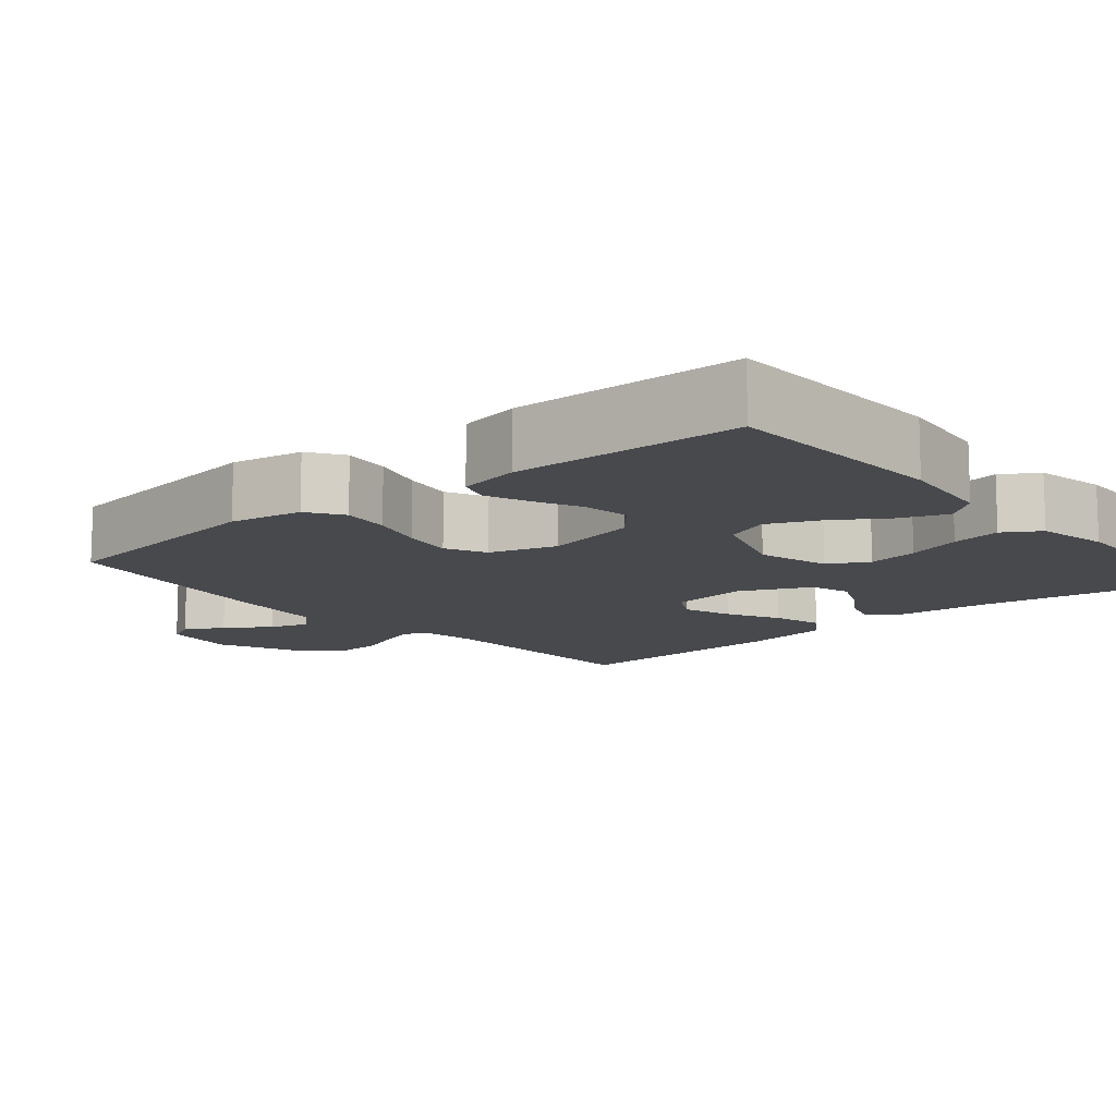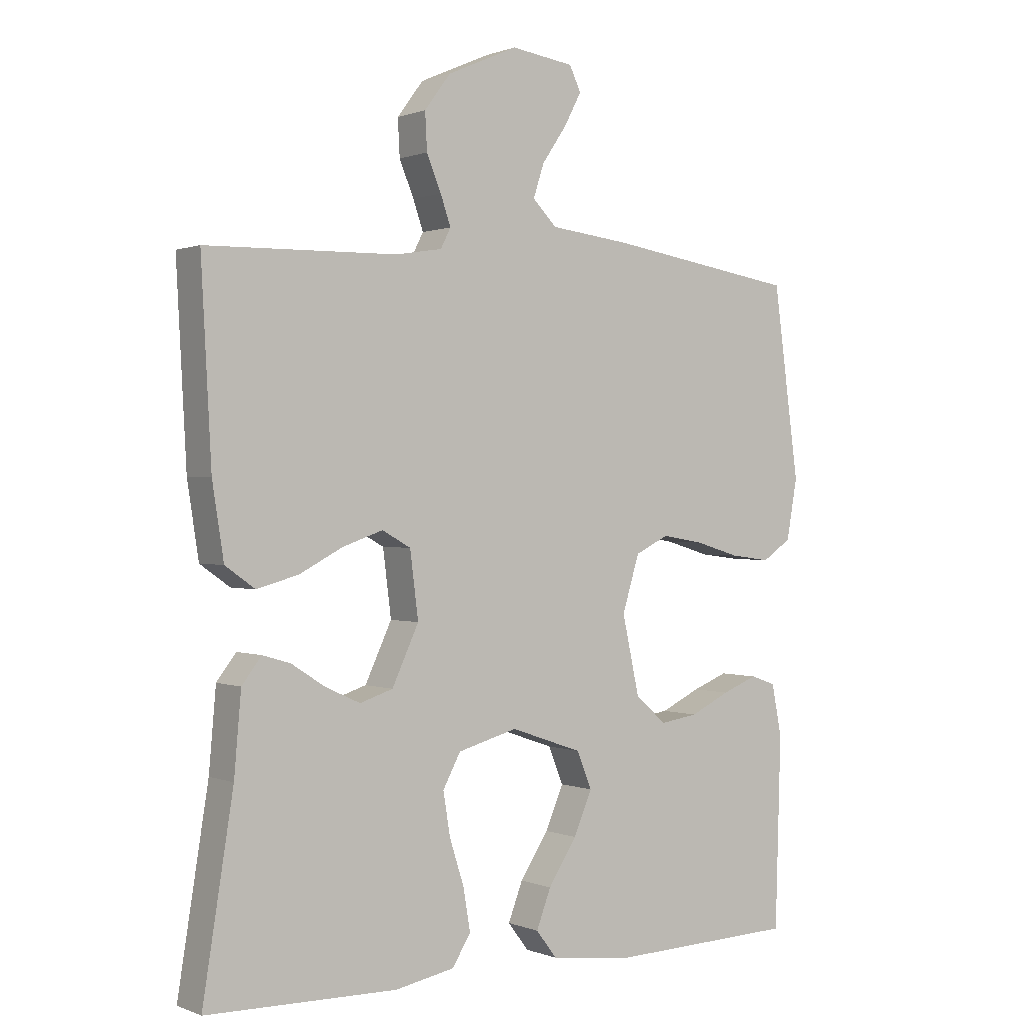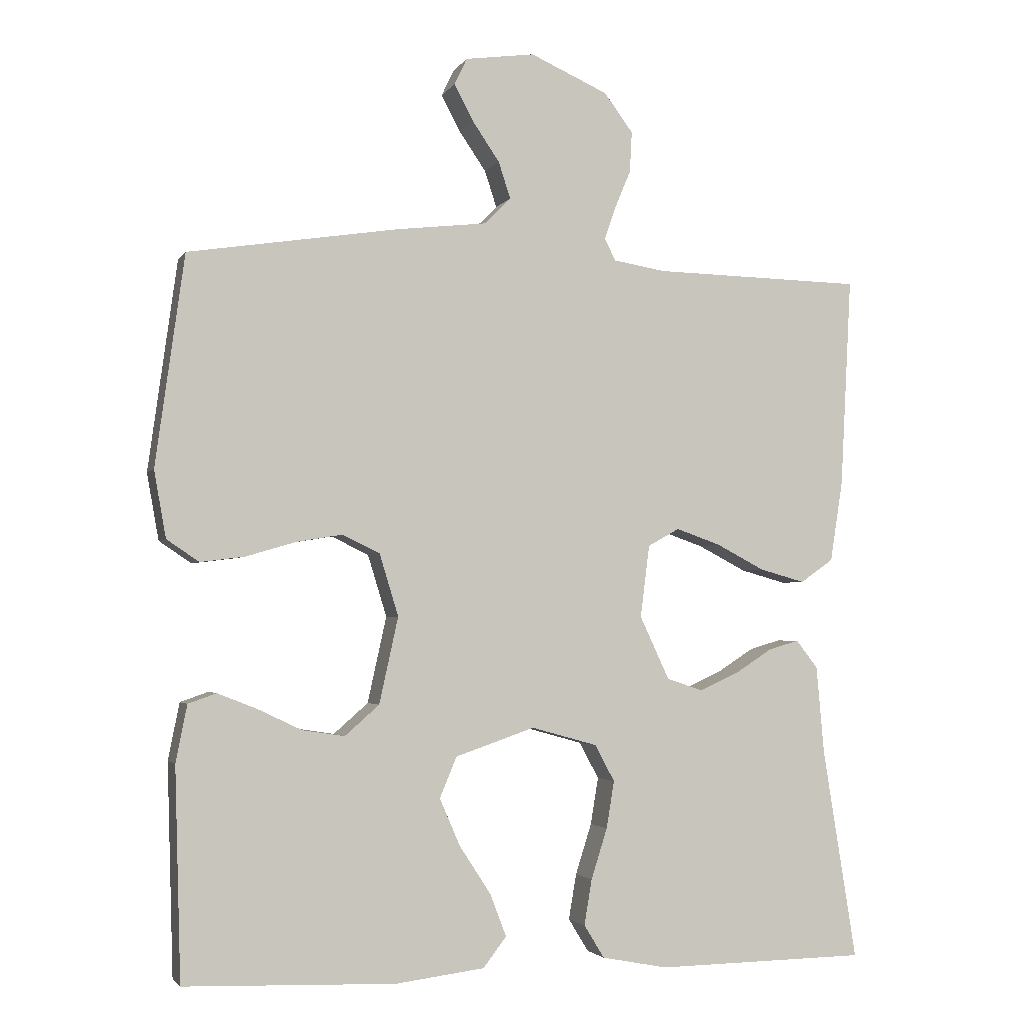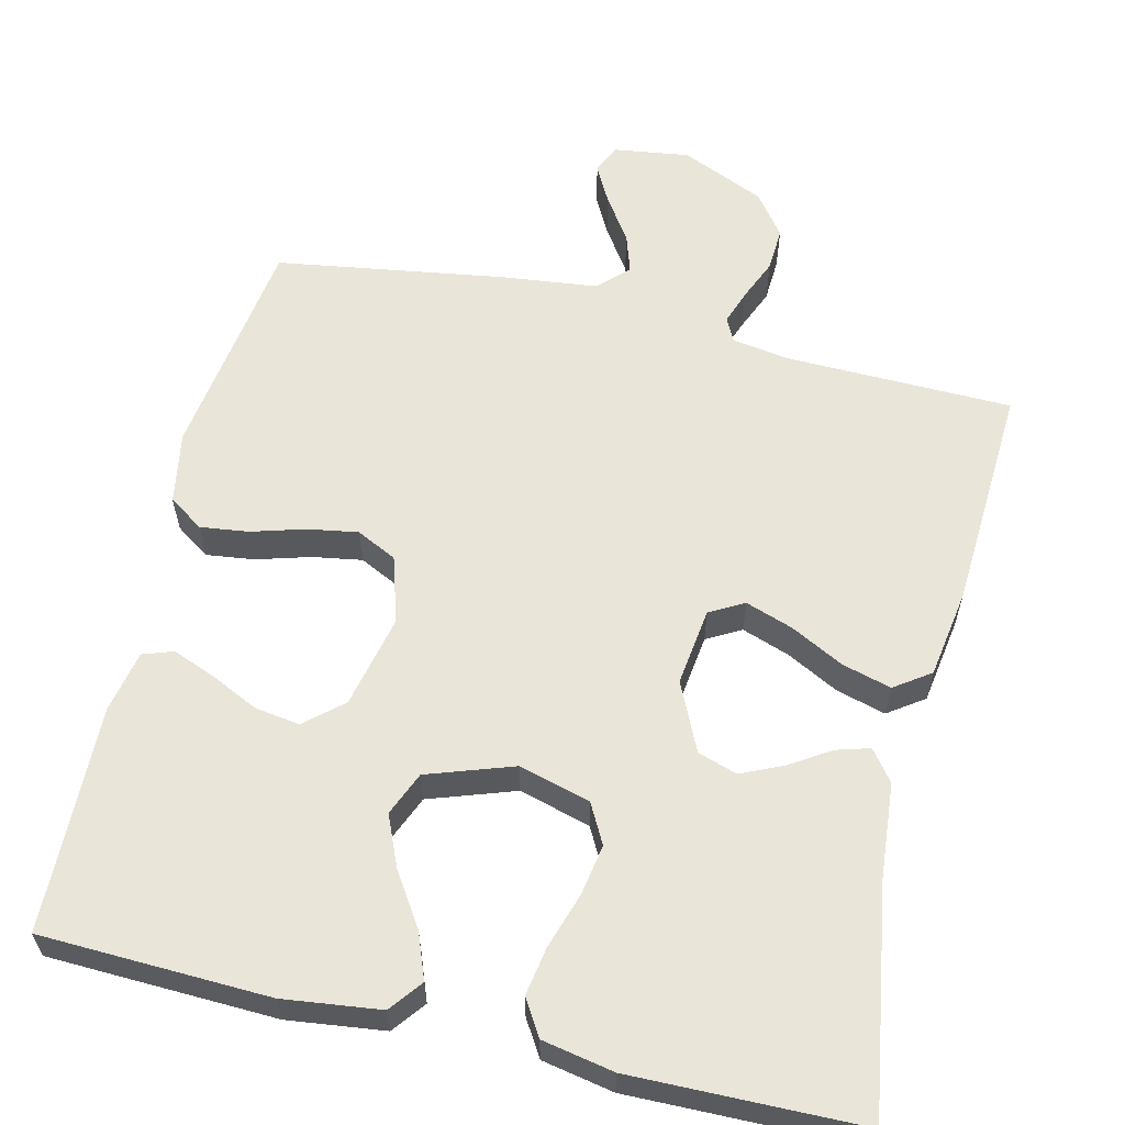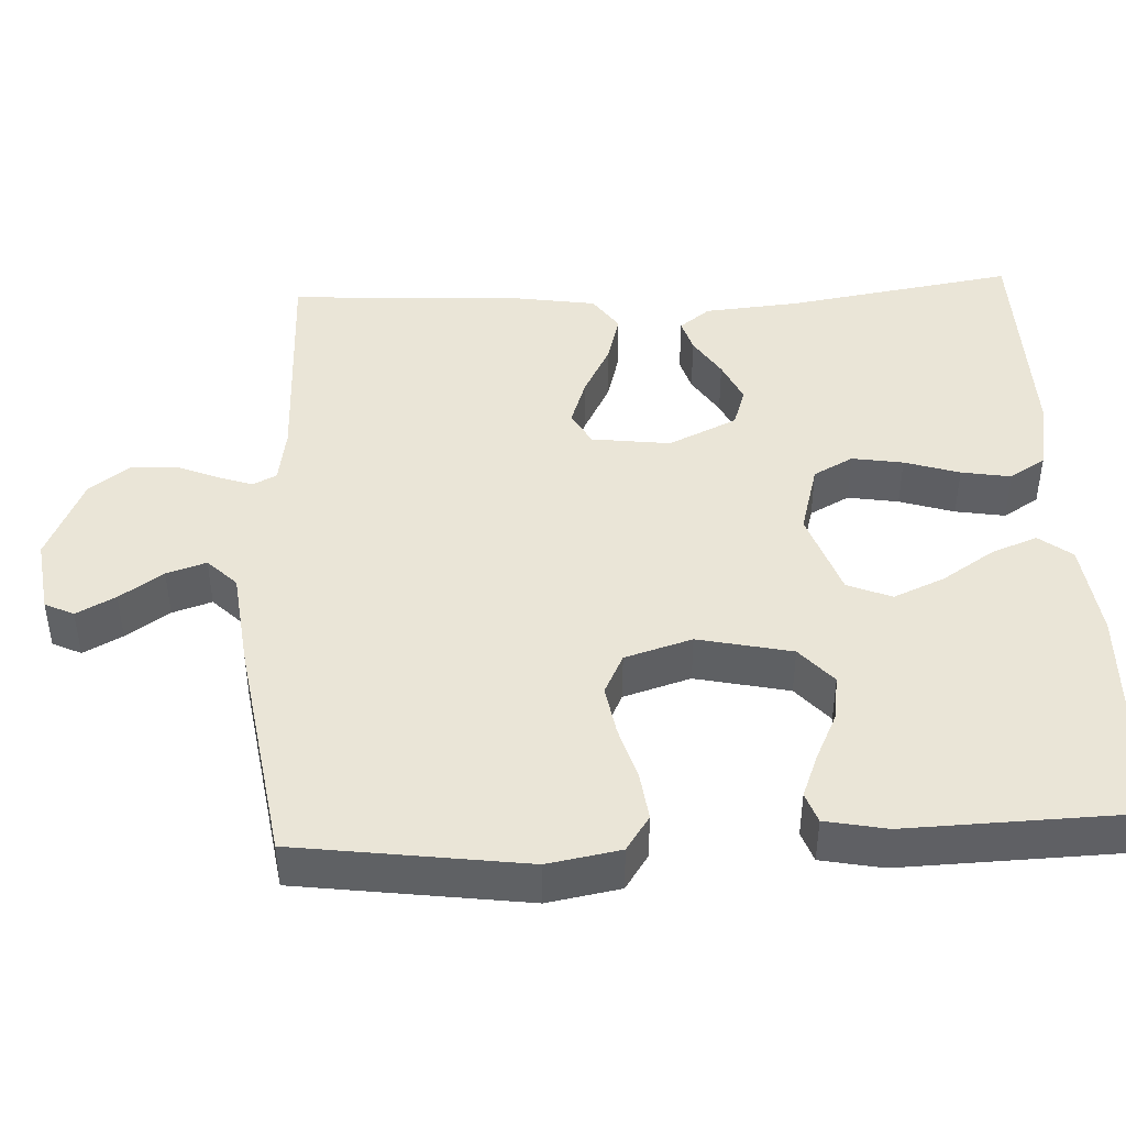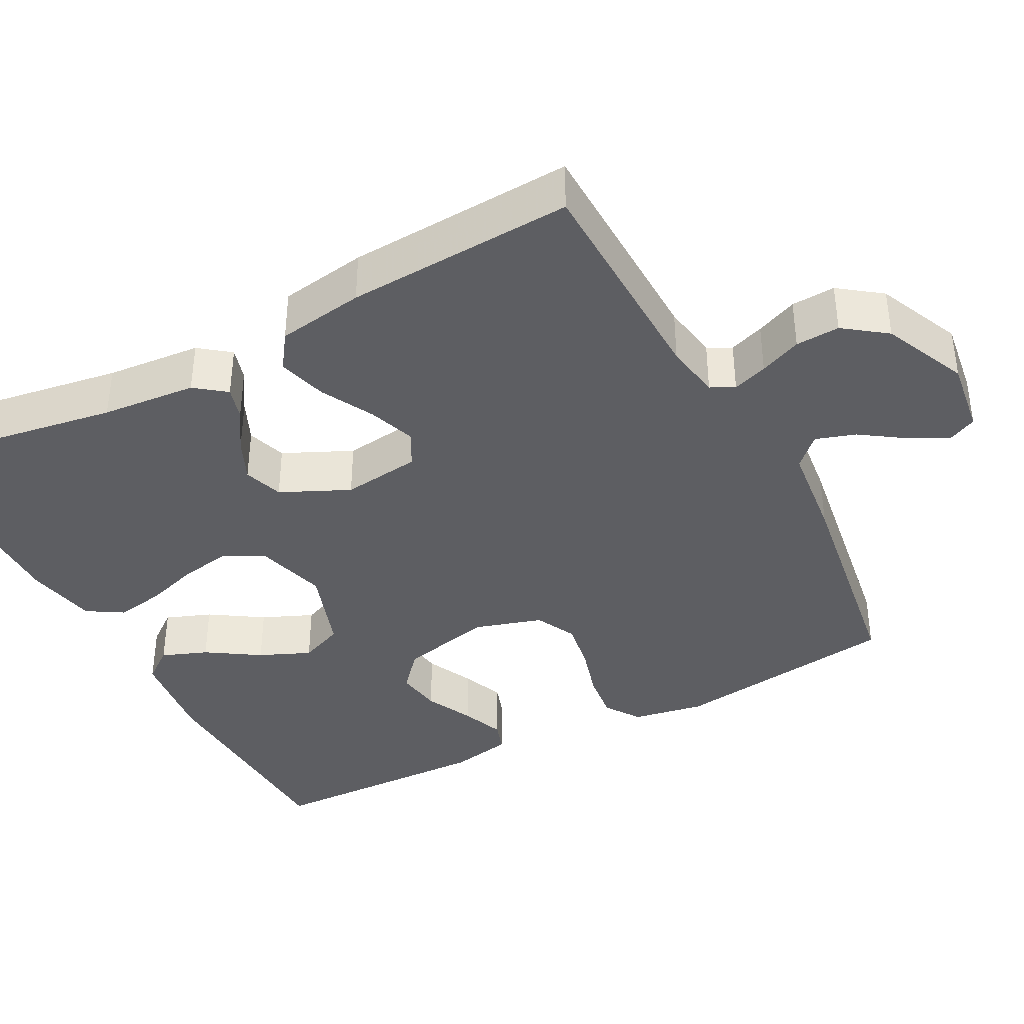
<metadata>
{"format":"obj","ext":"obj","renderer":"f3d","projection":"perspective","resolution":1024,"background":"white","views":[{"elev":-12.0,"azim":130.3,"up":"+Y"},{"elev":0.6,"azim":-35.5,"up":"+Z"},{"elev":-2.9,"azim":163.0,"up":"+Z"},{"elev":59.7,"azim":-166.5,"up":"+Y"},{"elev":44.1,"azim":87.2,"up":"+Y"},{"elev":-38.7,"azim":-62.0,"up":"+Y"}]}
</metadata>
<code>
v 0.5 0.07 -0.5
v 0.2 0.07 -0.51
v 0.073 0.07 -0.494
v 0.04 0.07 -0.451
v 0.063 0.07 -0.391
v 0.108 0.07 -0.322
v 0.137 0.07 -0.255
v 0.113 0.07 -0.197
v 0 0.07 -0.158
v -0.094 0.07 -0.184
v -0.122 0.07 -0.236
v -0.111 0.07 -0.303
v -0.088 0.07 -0.375
v -0.077 0.07 -0.44
v -0.106 0.07 -0.487
v -0.2 0.07 -0.505
v -0.5 0.07 -0.5
v -0.452 0.07 -0.2
v -0.441 0.07 -0.075
v -0.41 0.07 -0.035
v -0.366 0.07 -0.048
v -0.313 0.07 -0.082
v -0.258 0.07 -0.107
v -0.206 0.07 -0.09
v -0.164 0.07 0
v -0.177 0.07 0.103
v -0.222 0.07 0.128
v -0.285 0.07 0.106
v -0.354 0.07 0.07
v -0.419 0.07 0.052
v -0.466 0.07 0.085
v -0.484 0.07 0.2
v -0.5 0.07 0.5
v -0.2 0.07 0.506
v -0.126 0.07 0.518
v -0.11 0.07 0.549
v -0.126 0.07 0.595
v -0.149 0.07 0.65
v -0.152 0.07 0.708
v -0.111 0.07 0.763
v 0 0.07 0.812
v 0.099 0.07 0.798
v 0.117 0.07 0.76
v 0.09 0.07 0.709
v 0.051 0.07 0.652
v 0.034 0.07 0.6
v 0.072 0.07 0.562
v 0.2 0.07 0.547
v 0.5 0.07 0.5
v 0.541 0.07 0.2
v 0.524 0.07 0.105
v 0.478 0.07 0.074
v 0.415 0.07 0.082
v 0.344 0.07 0.103
v 0.278 0.07 0.114
v 0.225 0.07 0.088
v 0.198 0.07 0
v 0.225 0.07 -0.123
v 0.274 0.07 -0.166
v 0.334 0.07 -0.157
v 0.397 0.07 -0.127
v 0.453 0.07 -0.105
v 0.493 0.07 -0.119
v 0.509 0.07 -0.2
v 0.5 0 -0.5
v 0.2 0 -0.51
v 0.073 0 -0.494
v 0.04 0 -0.451
v 0.063 0 -0.391
v 0.108 0 -0.322
v 0.137 0 -0.255
v 0.113 0 -0.197
v 0 0 -0.158
v -0.094 0 -0.184
v -0.122 0 -0.236
v -0.111 0 -0.303
v -0.088 0 -0.375
v -0.077 0 -0.44
v -0.106 0 -0.487
v -0.2 0 -0.505
v -0.5 0 -0.5
v -0.452 0 -0.2
v -0.441 0 -0.075
v -0.41 0 -0.035
v -0.366 0 -0.048
v -0.313 0 -0.082
v -0.258 0 -0.107
v -0.206 0 -0.09
v -0.164 0 0
v -0.177 0 0.103
v -0.222 0 0.128
v -0.285 0 0.106
v -0.354 0 0.07
v -0.419 0 0.052
v -0.466 0 0.085
v -0.484 0 0.2
v -0.5 0 0.5
v -0.2 0 0.506
v -0.126 0 0.518
v -0.11 0 0.549
v -0.126 0 0.595
v -0.149 0 0.65
v -0.152 0 0.708
v -0.111 0 0.763
v 0 0 0.812
v 0.099 0 0.798
v 0.117 0 0.76
v 0.09 0 0.709
v 0.051 0 0.652
v 0.034 0 0.6
v 0.072 0 0.562
v 0.2 0 0.547
v 0.5 0 0.5
v 0.541 0 0.2
v 0.524 0 0.105
v 0.478 0 0.074
v 0.415 0 0.082
v 0.344 0 0.103
v 0.278 0 0.114
v 0.225 0 0.088
v 0.198 0 0
v 0.225 0 -0.123
v 0.274 0 -0.166
v 0.334 0 -0.157
v 0.397 0 -0.127
v 0.453 0 -0.105
v 0.493 0 -0.119
v 0.509 0 -0.2
f 60 61 62 63
f 60 63 64 1
f 51 52 53 54
f 51 54 55
f 50 51 55
f 47 48 49 50
f 47 50 55
f 46 47 55 56
f 42 43 44 45
f 40 41 42 45
f 40 45 46
f 37 38 39 40
f 36 37 40 46
f 35 36 46 56
f 31 32 33 34
f 28 29 30 31
f 27 28 31 34
f 26 27 34 35
f 19 20 21 22
f 18 19 22 23
f 17 18 23 24
f 15 16 17 24
f 12 13 14 15
f 11 12 15 24
f 3 4 5 6
f 3 6 7
f 2 3 7
f 59 60 1 2
f 58 59 2 7
f 57 58 7 8
f 56 57 8 9
f 25 26 35 56
f 25 56 9 10
f 10 11 24 25
f 127 126 125 124
f 65 128 127 124
f 118 117 116 115
f 119 118 115
f 119 115 114
f 114 113 112 111
f 119 114 111
f 120 119 111 110
f 109 108 107 106
f 109 106 105 104
f 110 109 104
f 104 103 102 101
f 110 104 101 100
f 120 110 100 99
f 98 97 96 95
f 95 94 93 92
f 98 95 92 91
f 99 98 91 90
f 86 85 84 83
f 87 86 83 82
f 88 87 82 81
f 88 81 80 79
f 79 78 77 76
f 88 79 76 75
f 70 69 68 67
f 71 70 67
f 71 67 66
f 66 65 124 123
f 71 66 123 122
f 72 71 122 121
f 73 72 121 120
f 120 99 90 89
f 74 73 120 89
f 89 88 75 74
f 1 65 66 2
f 2 66 67 3
f 3 67 68 4
f 4 68 69 5
f 5 69 70 6
f 6 70 71 7
f 7 71 72 8
f 8 72 73 9
f 9 73 74 10
f 10 74 75 11
f 11 75 76 12
f 12 76 77 13
f 13 77 78 14
f 14 78 79 15
f 15 79 80 16
f 16 80 81 17
f 17 81 82 18
f 18 82 83 19
f 19 83 84 20
f 20 84 85 21
f 21 85 86 22
f 22 86 87 23
f 23 87 88 24
f 24 88 89 25
f 25 89 90 26
f 26 90 91 27
f 27 91 92 28
f 28 92 93 29
f 29 93 94 30
f 30 94 95 31
f 31 95 96 32
f 32 96 97 33
f 33 97 98 34
f 34 98 99 35
f 35 99 100 36
f 36 100 101 37
f 37 101 102 38
f 38 102 103 39
f 39 103 104 40
f 40 104 105 41
f 41 105 106 42
f 42 106 107 43
f 43 107 108 44
f 44 108 109 45
f 45 109 110 46
f 46 110 111 47
f 47 111 112 48
f 48 112 113 49
f 49 113 114 50
f 50 114 115 51
f 51 115 116 52
f 52 116 117 53
f 53 117 118 54
f 54 118 119 55
f 55 119 120 56
f 56 120 121 57
f 57 121 122 58
f 58 122 123 59
f 59 123 124 60
f 60 124 125 61
f 61 125 126 62
f 62 126 127 63
f 63 127 128 64
f 64 128 65 1

</code>
